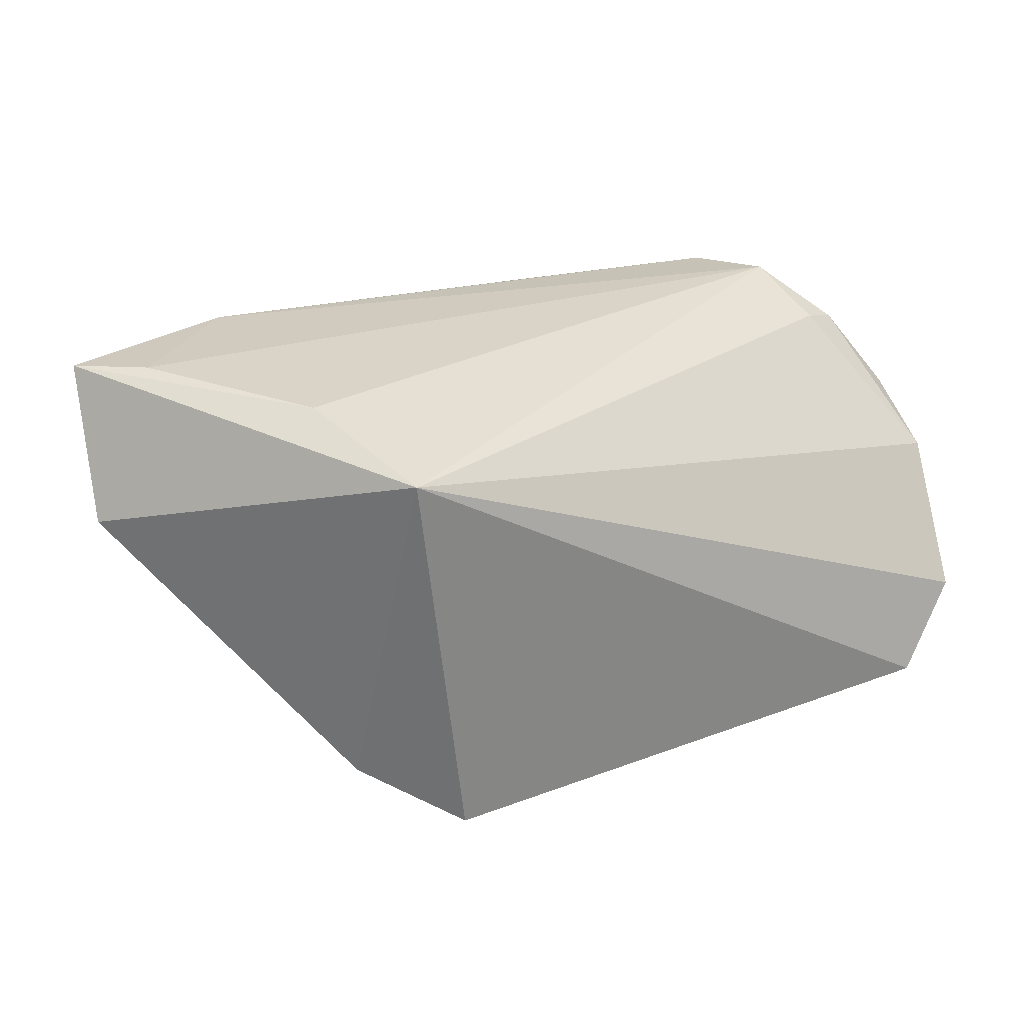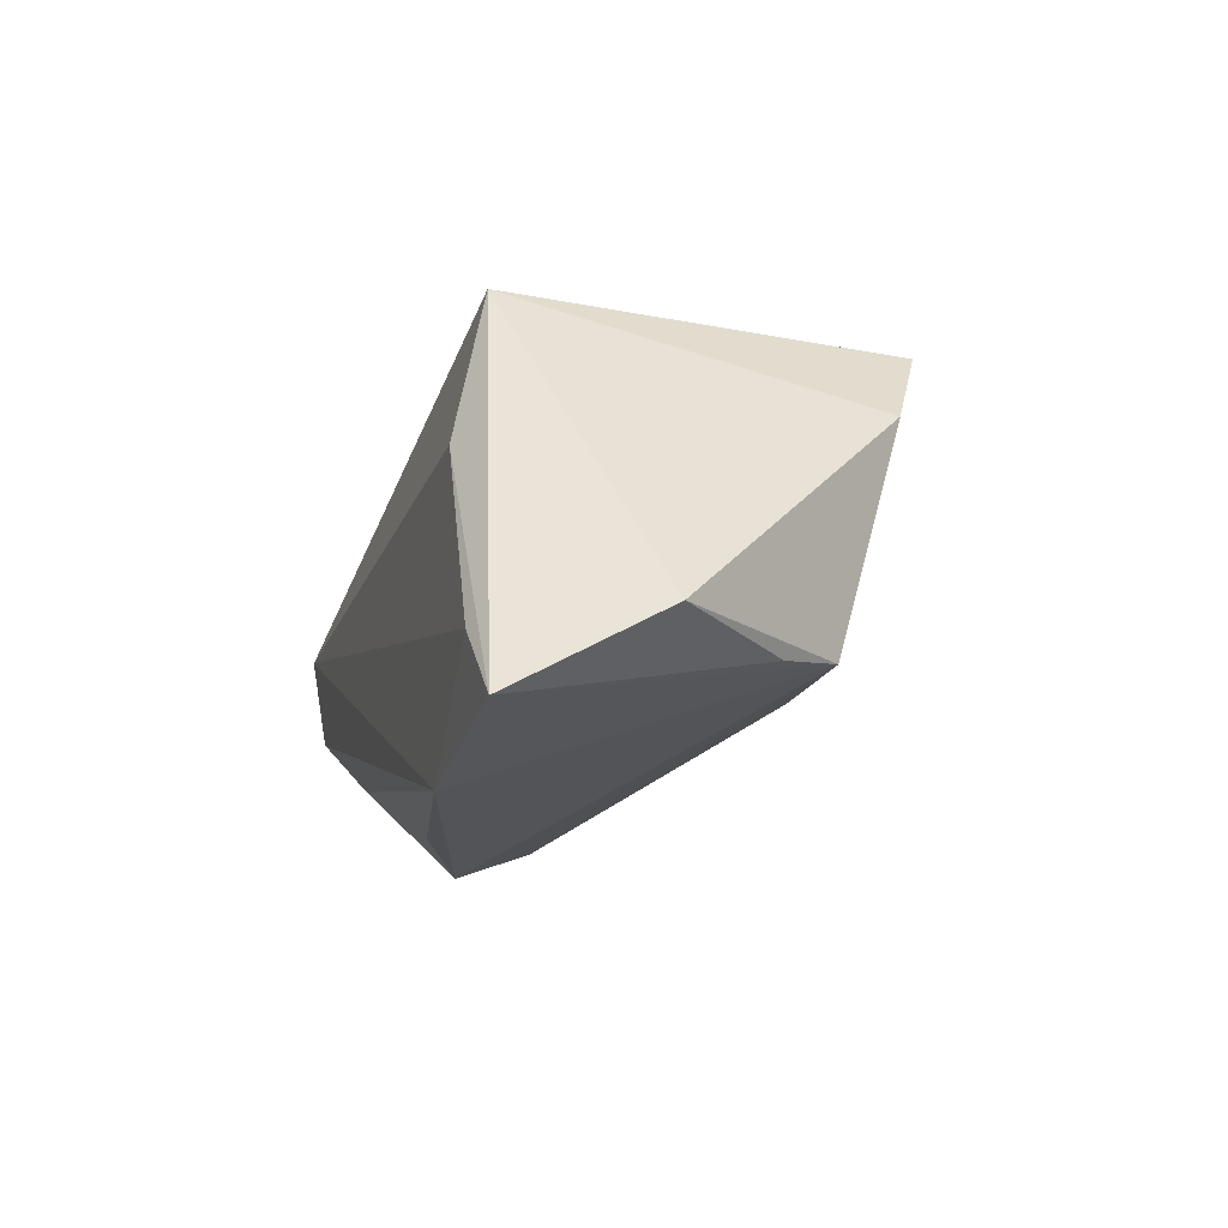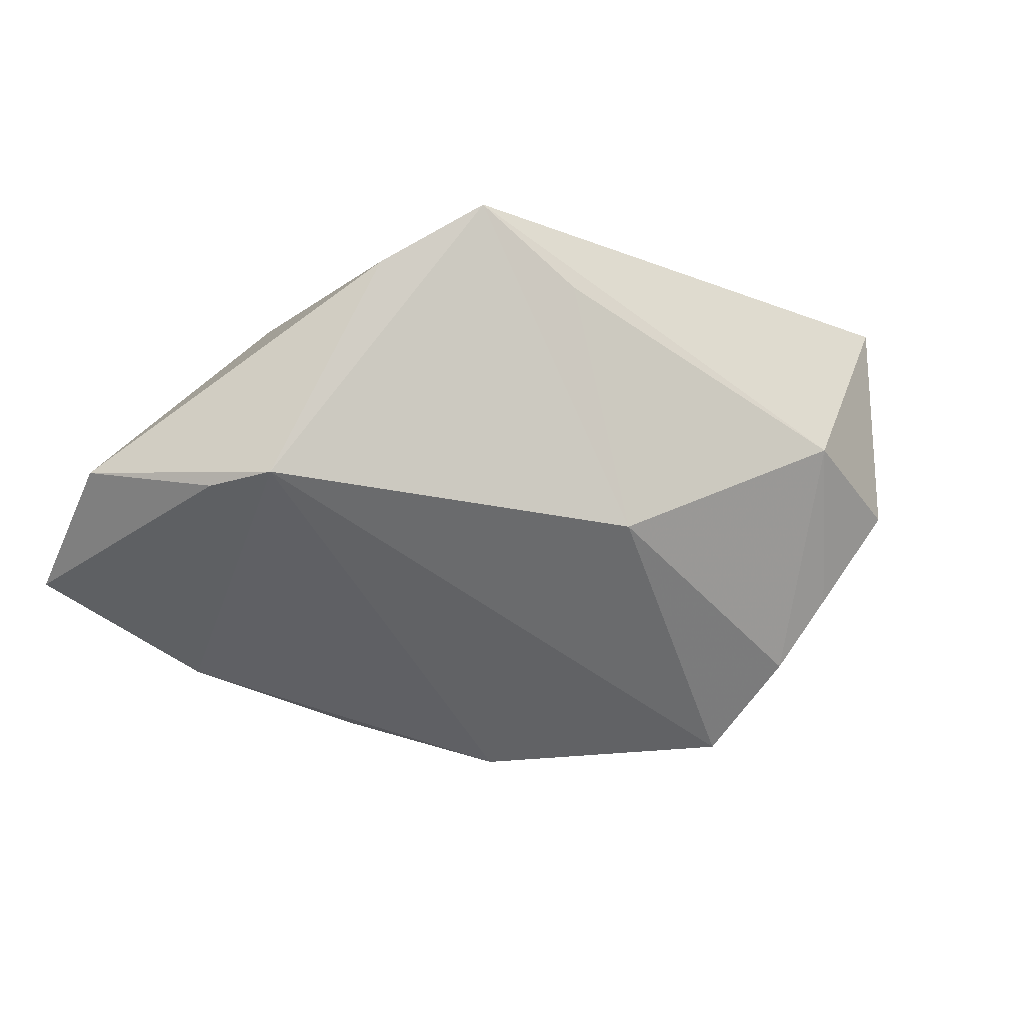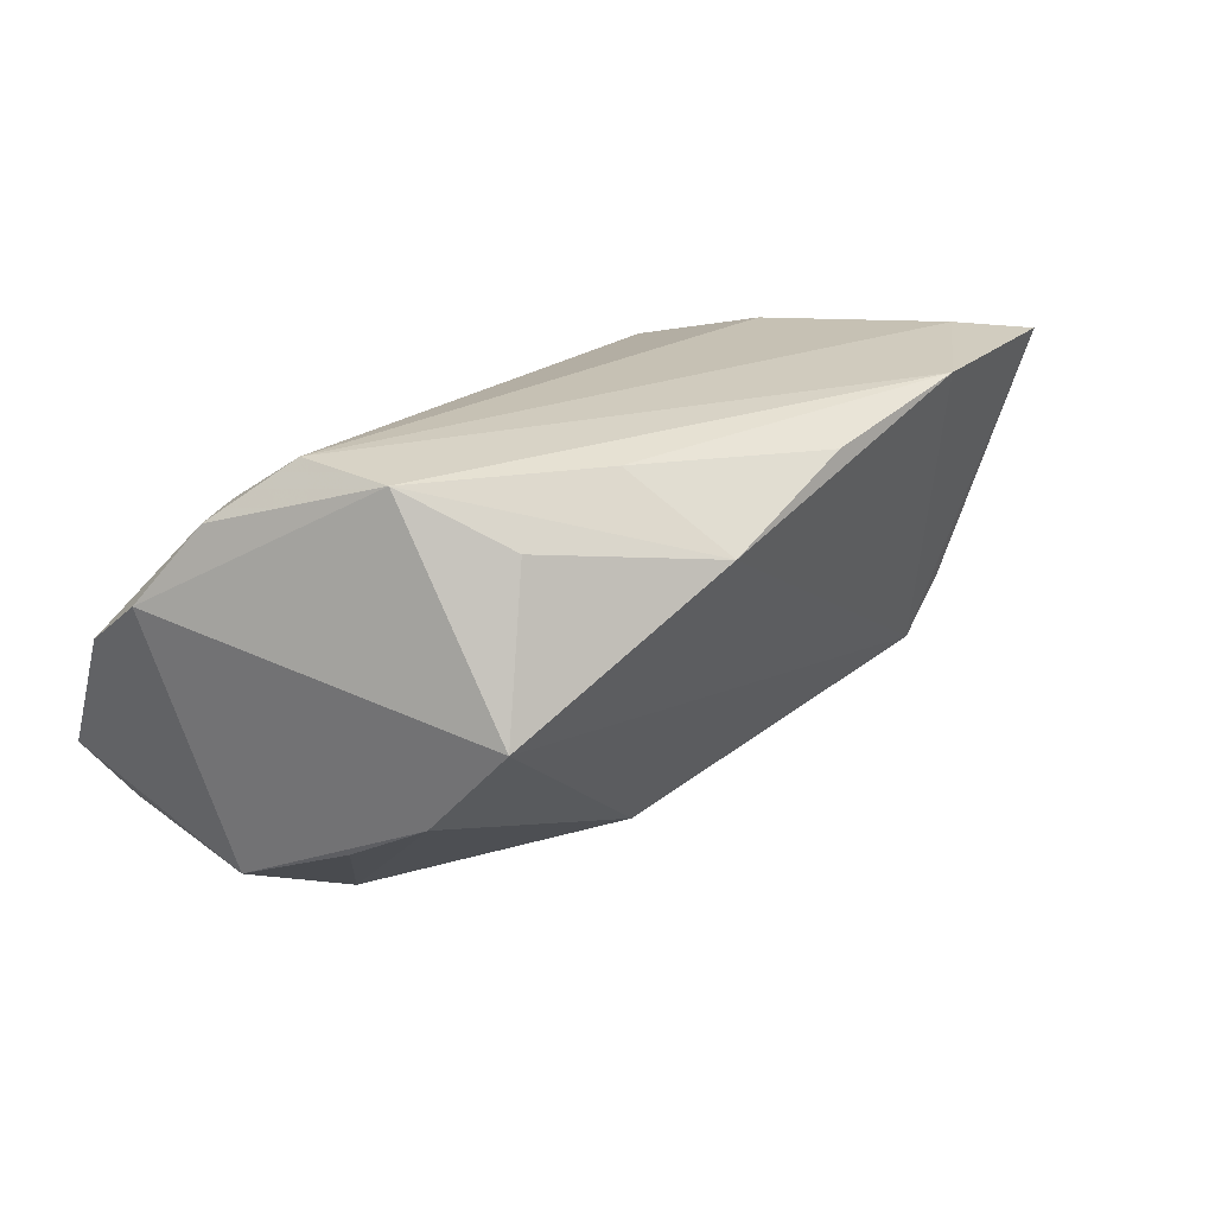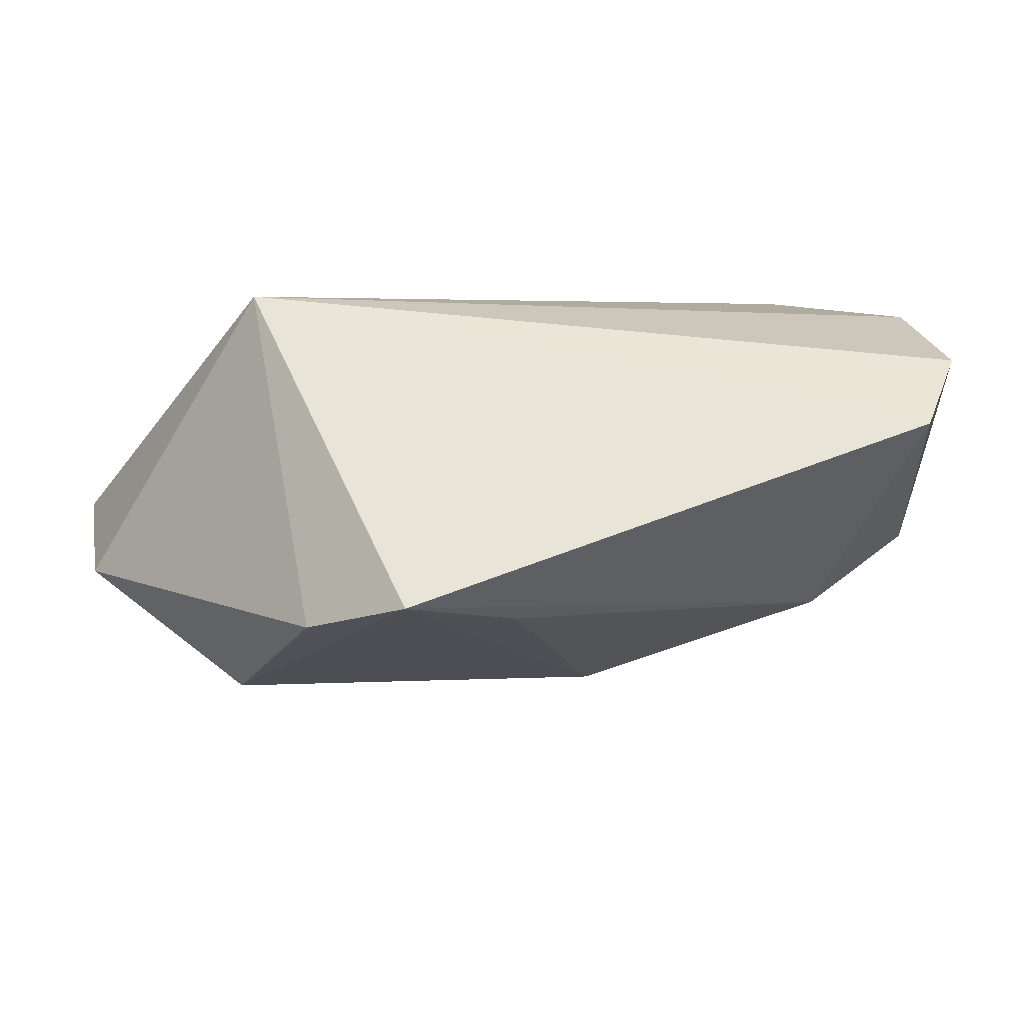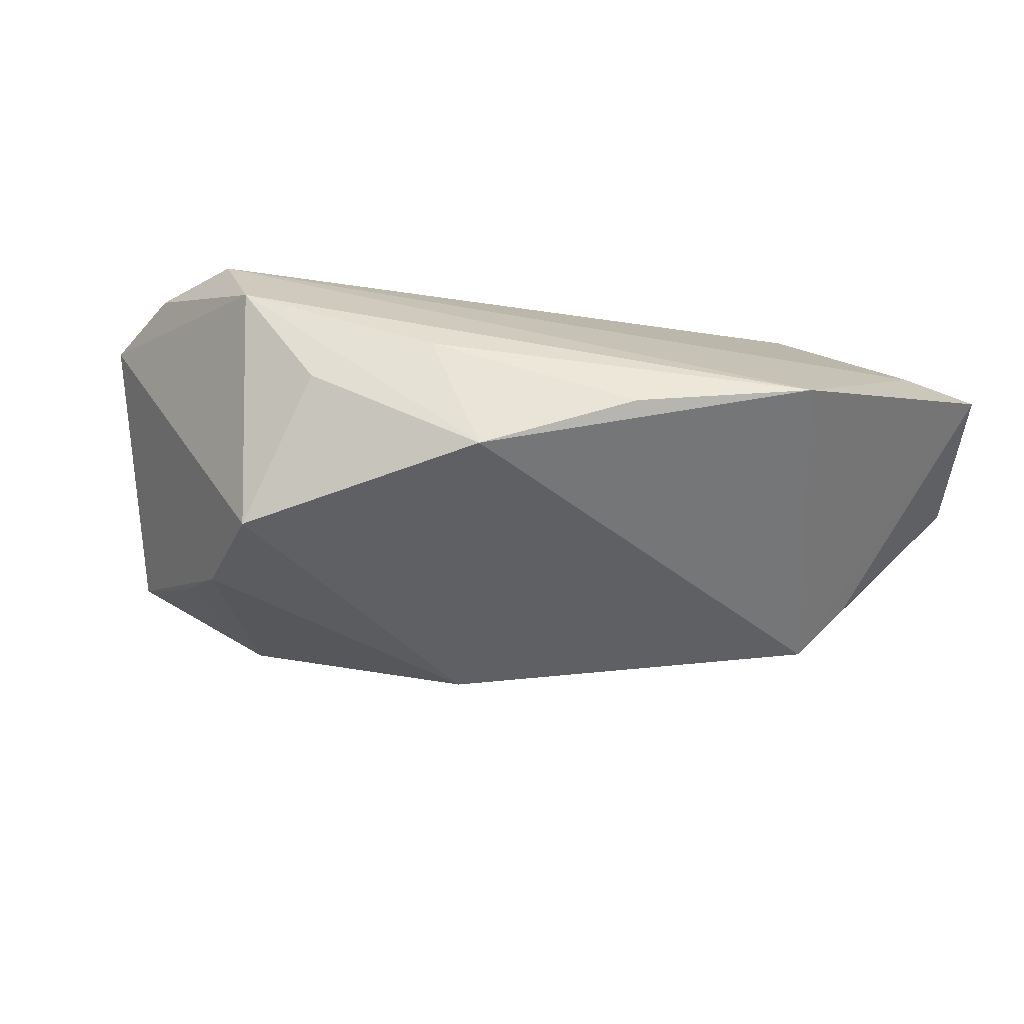
<metadata>
{"format":"obj","ext":"obj","renderer":"f3d","projection":"perspective","resolution":1024,"background":"white","views":[{"elev":24.4,"azim":152.1,"up":"+Z"},{"elev":-5.3,"azim":74.5,"up":"+Y"},{"elev":-23.9,"azim":149.2,"up":"+Y"},{"elev":22.7,"azim":-37.7,"up":"+Z"},{"elev":54.6,"azim":163.9,"up":"+Y"},{"elev":-73.3,"azim":-8.6,"up":"+Y"}]}
</metadata>
<code>
v -0.03427 -0.0172 0.02483
v 0.04342 -0.01174 -0.01345
v -0.038 -0.006784 0.0258
v 0.02383 0.02304 -0.0298
v 0.03644 0.009361 0.02373
v 0.05778 -0.01614 0.02444
v -0.05272 0.01272 0.00329
v 0.03591 -0.02406 0.02488
v -0.02855 0.002026 -0.0298
v -0.04461 -0.001273 -0.02142
v -0.05232 0.003662 0.009891
v -0.03814 -0.013 -0.01621
v 0.03475 0.01461 -0.02378
v -0.01057 -0.02339 0.02357
v -0.04638 -0.001148 0.01895
v -0.04183 0.0004323 0.02014
v 0.031 0.02615 0.01884
v -0.003347 -0.03314 0.01465
v -0.05087 0.02349 -0.01336
v 0.05889 -0.00746 0.006911
v 0.01057 0.01514 -0.0298
v -0.0301 -0.0307 -0.0002844
v -0.04305 0.02615 -0.02362
v -0.02443 -0.0254 0.01791
v 0.05039 -0.009667 0.02501
v 0.0147 -0.0286 0.0215
v -0.0007811 -0.01301 -0.024
v 0.04807 -0.01185 -0.006234
v -0.03395 -0.02159 -0.01112
f 7 17 19
f 4 9 23
f 19 17 23
f 23 17 4
f 4 17 13
f 6 17 5
f 17 3 5
f 17 7 16
f 16 3 17
f 21 9 4
f 4 27 21
f 21 27 9
f 2 8 18
f 18 22 2
f 2 22 27
f 2 28 6
f 6 8 2
f 2 27 4
f 4 13 2
f 6 28 20
f 28 2 20
f 20 2 13
f 20 13 17
f 20 17 6
f 6 5 25
f 25 5 3
f 25 8 6
f 3 8 25
f 15 16 7
f 3 16 15
f 9 27 29
f 27 22 29
f 18 8 26
f 26 14 18
f 8 14 26
f 3 15 1
f 1 8 3
f 1 14 8
f 18 14 1
f 11 29 22
f 11 15 7
f 22 1 11
f 11 1 15
f 24 22 18
f 18 1 24
f 24 1 22
f 29 11 10
f 10 7 19
f 10 11 7
f 19 23 10
f 10 23 9
f 9 29 12
f 12 10 9
f 29 10 12

</code>
